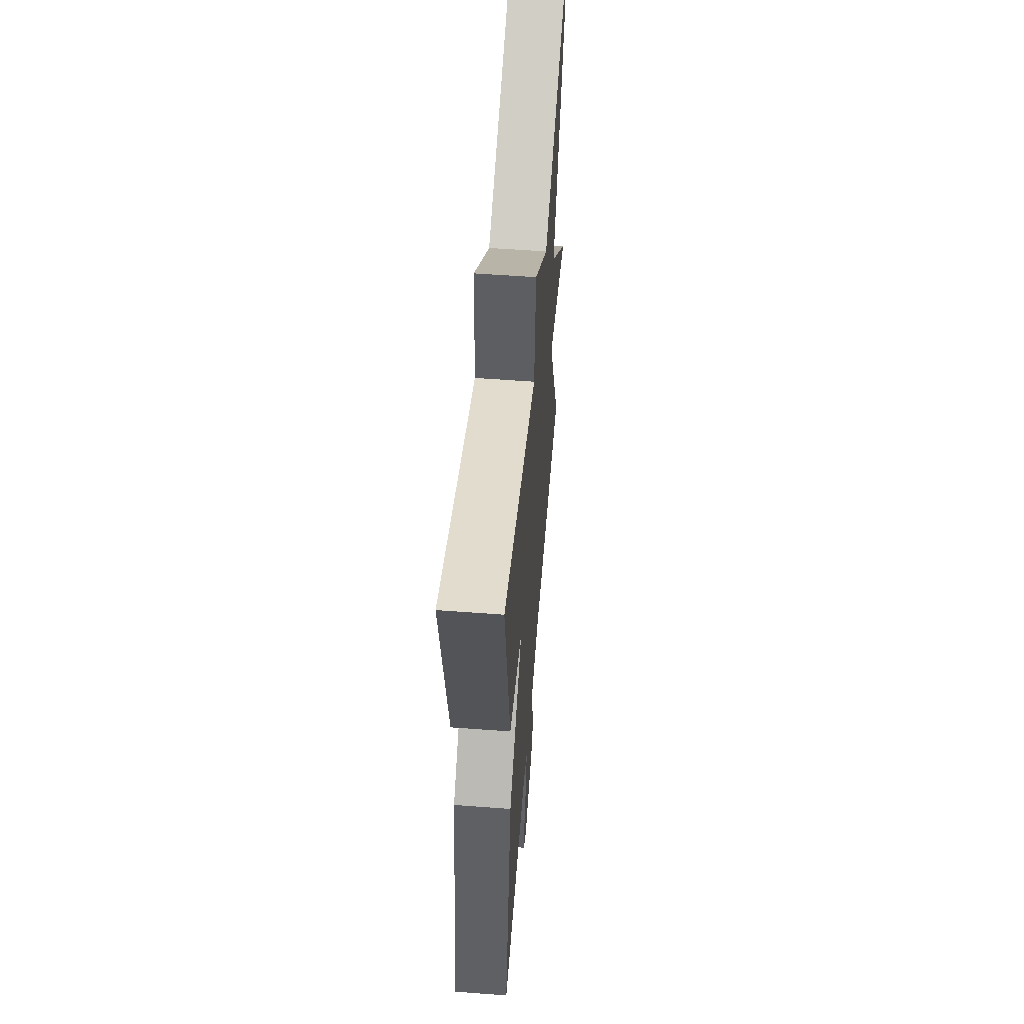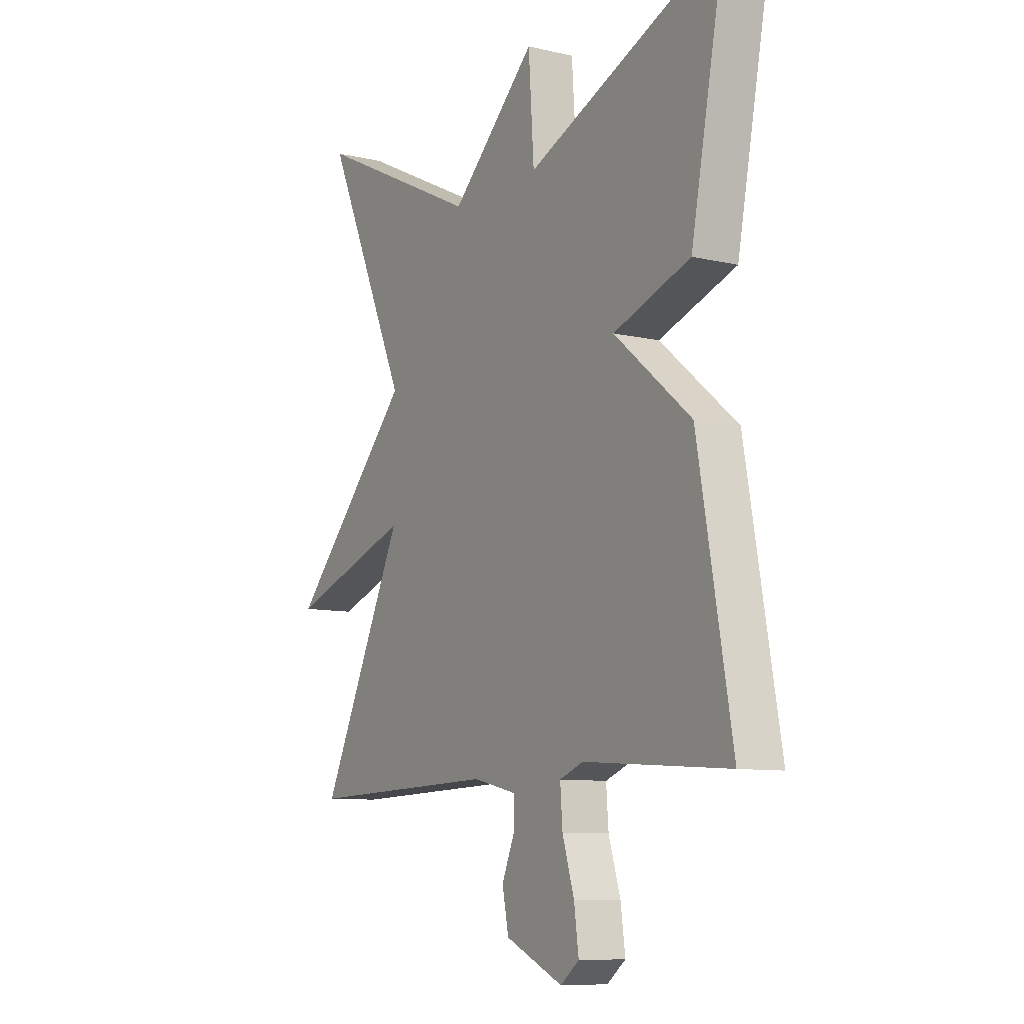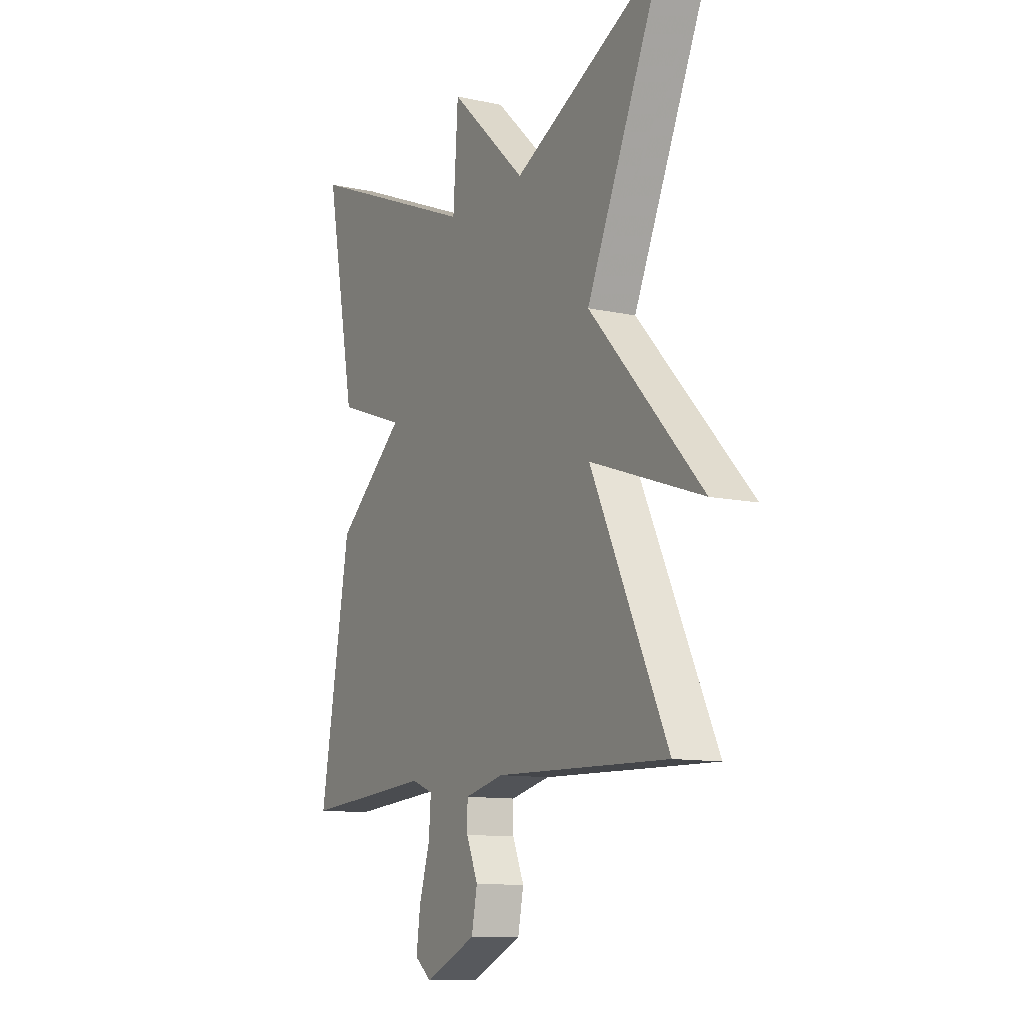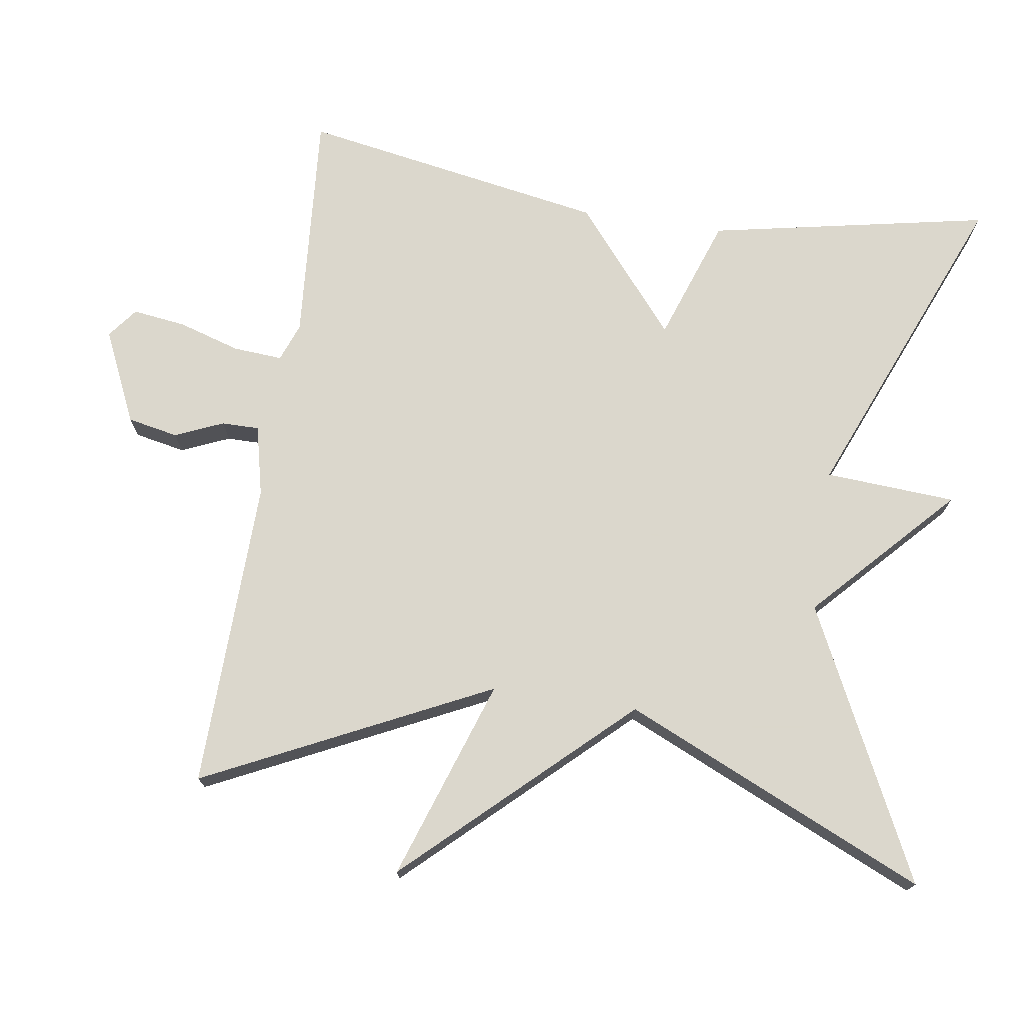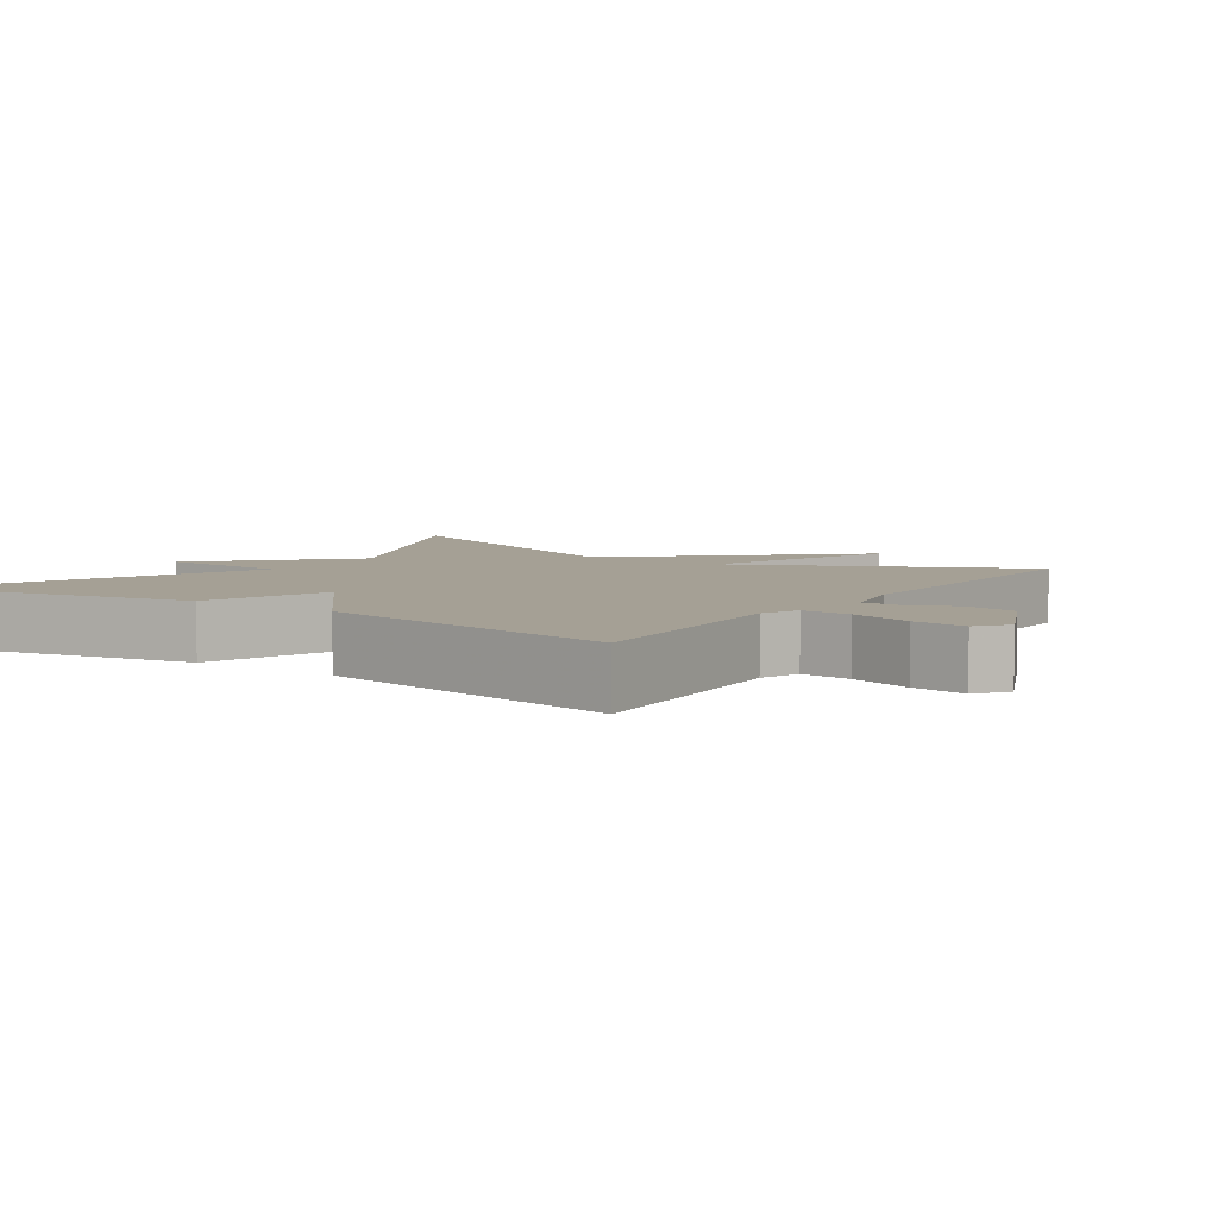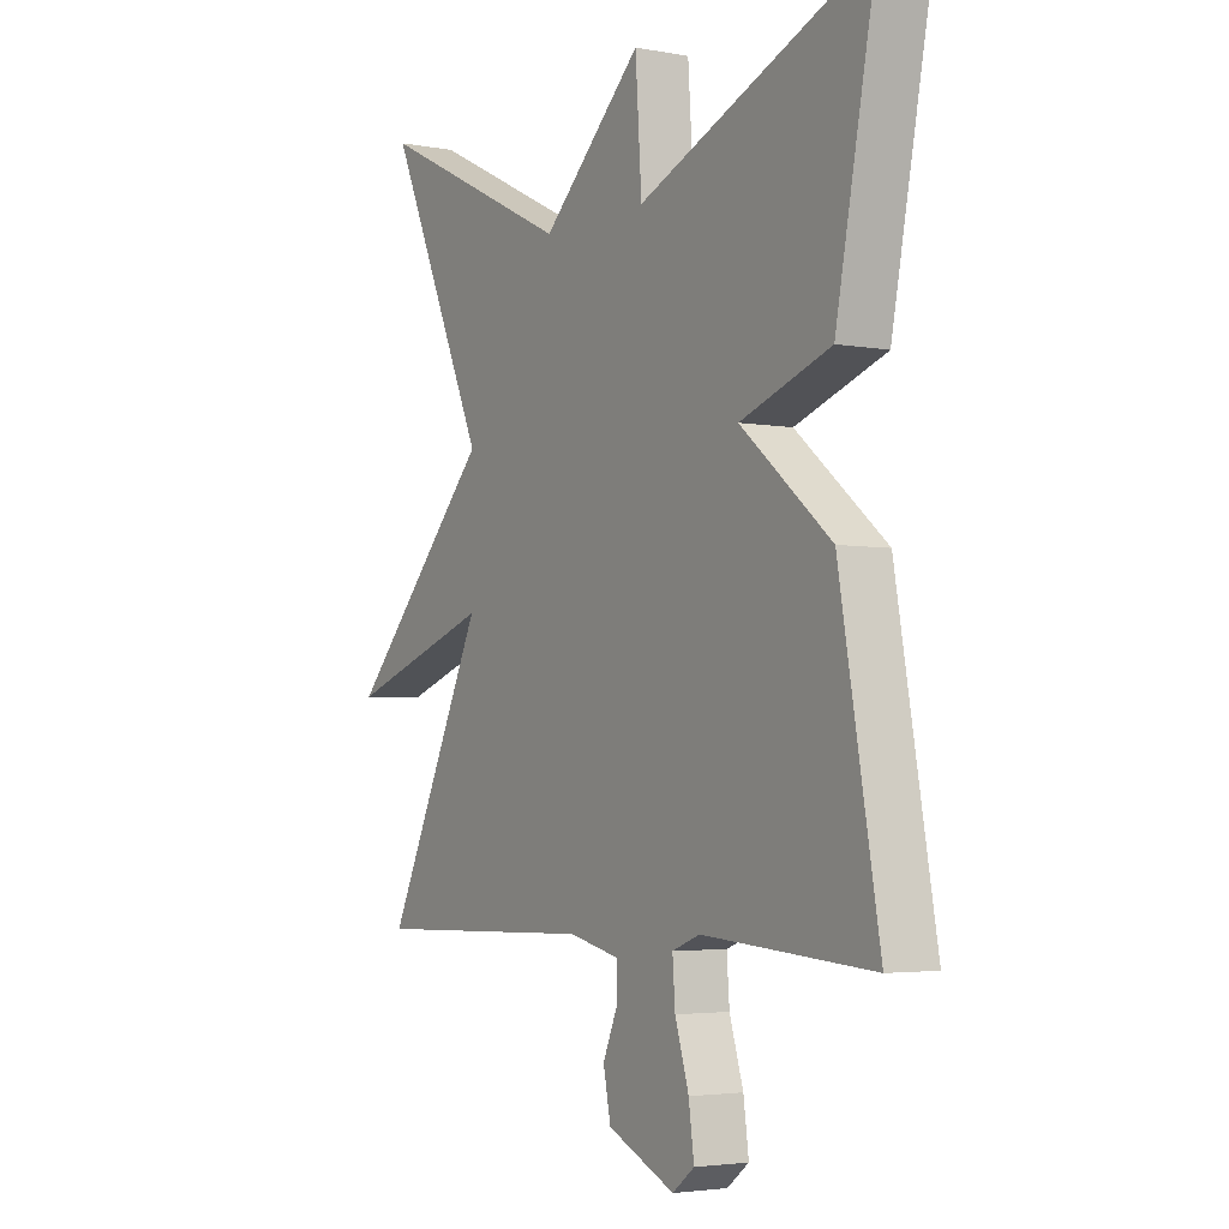
<metadata>
{"format":"obj","ext":"obj","renderer":"f3d","projection":"perspective","resolution":1024,"background":"white","views":[{"elev":56.2,"azim":94.5,"up":"+Z"},{"elev":-9.2,"azim":58.4,"up":"+Z"},{"elev":-11.1,"azim":-118.2,"up":"+Z"},{"elev":73.4,"azim":-81.6,"up":"+Y"},{"elev":5.9,"azim":124.3,"up":"+Y"},{"elev":-3.5,"azim":58.1,"up":"+Z"}]}
</metadata>
<code>
v 0.5 0.07 -0.5
v 0.182 0.07 -0.477
v 0.13 0.07 -0.497
v 0.135 0.07 -0.564
v 0.161 0.07 -0.648
v 0.171 0.07 -0.721
v 0.13 0.07 -0.753
v 0.004 0.07 -0.696
v -0.01 0.07 -0.627
v 0.018 0.07 -0.561
v 0.018 0.07 -0.51
v -0.078 0.07 -0.488
v -0.5 0.07 -0.5
v -0.314 0.07 -0.112
v -0.587 0.07 -0.206
v -0.314 0.07 0.088
v -0.5 0.07 0.5
v -0.131 0.07 0.321
v 0.057 0.07 0.499
v 0.069 0.07 0.321
v 0.5 0.07 0.5
v 0.426 0.07 0.117
v 0.257 0.07 0.057
v 0.426 0.07 -0.083
v 0.5 0 -0.5
v 0.182 0 -0.477
v 0.13 0 -0.497
v 0.135 0 -0.564
v 0.161 0 -0.648
v 0.171 0 -0.721
v 0.13 0 -0.753
v 0.004 0 -0.696
v -0.01 0 -0.627
v 0.018 0 -0.561
v 0.018 0 -0.51
v -0.078 0 -0.488
v -0.5 0 -0.5
v -0.314 0 -0.112
v -0.587 0 -0.206
v -0.314 0 0.088
v -0.5 0 0.5
v -0.131 0 0.321
v 0.057 0 0.499
v 0.069 0 0.321
v 0.5 0 0.5
v 0.426 0 0.117
v 0.257 0 0.057
v 0.426 0 -0.083
f 23 24 1 2
f 20 21 22 23
f 20 23 2 3
f 18 19 20
f 18 20 3
f 18 3 4
f 17 18 4
f 16 17 4
f 14 15 16
f 14 16 4 5
f 12 13 14
f 11 12 14
f 11 14 5
f 5 6 7
f 11 5 7
f 10 11 7
f 7 8 9 10
f 26 25 48 47
f 47 46 45 44
f 27 26 47 44
f 44 43 42
f 27 44 42
f 28 27 42
f 28 42 41
f 28 41 40
f 40 39 38
f 29 28 40 38
f 38 37 36
f 38 36 35
f 29 38 35
f 31 30 29
f 31 29 35
f 31 35 34
f 34 33 32 31
f 1 25 26 2
f 2 26 27 3
f 3 27 28 4
f 4 28 29 5
f 5 29 30 6
f 6 30 31 7
f 7 31 32 8
f 8 32 33 9
f 9 33 34 10
f 10 34 35 11
f 11 35 36 12
f 12 36 37 13
f 13 37 38 14
f 14 38 39 15
f 15 39 40 16
f 16 40 41 17
f 17 41 42 18
f 18 42 43 19
f 19 43 44 20
f 20 44 45 21
f 21 45 46 22
f 22 46 47 23
f 23 47 48 24
f 24 48 25 1

</code>
